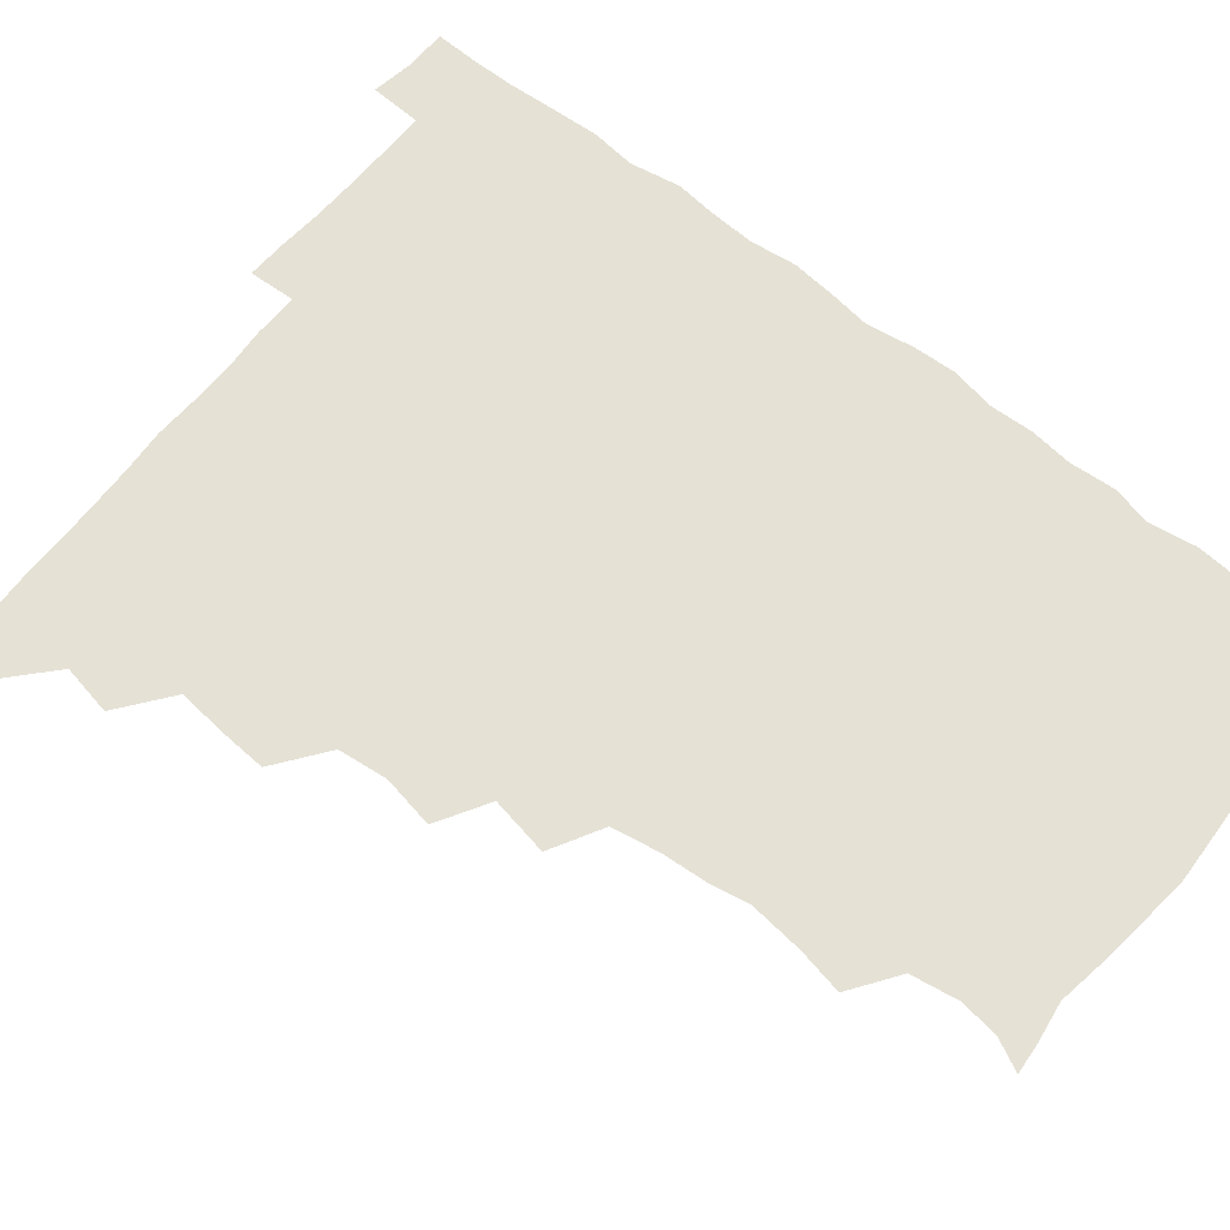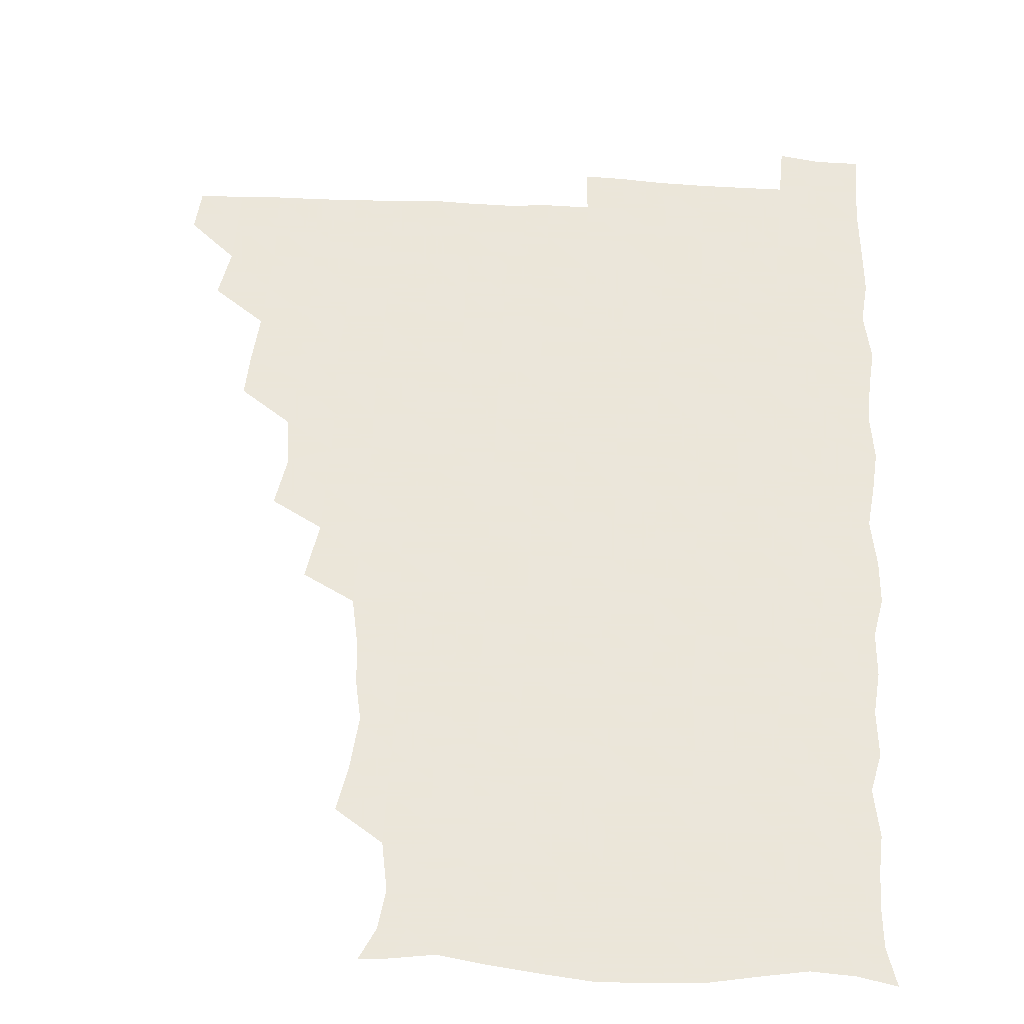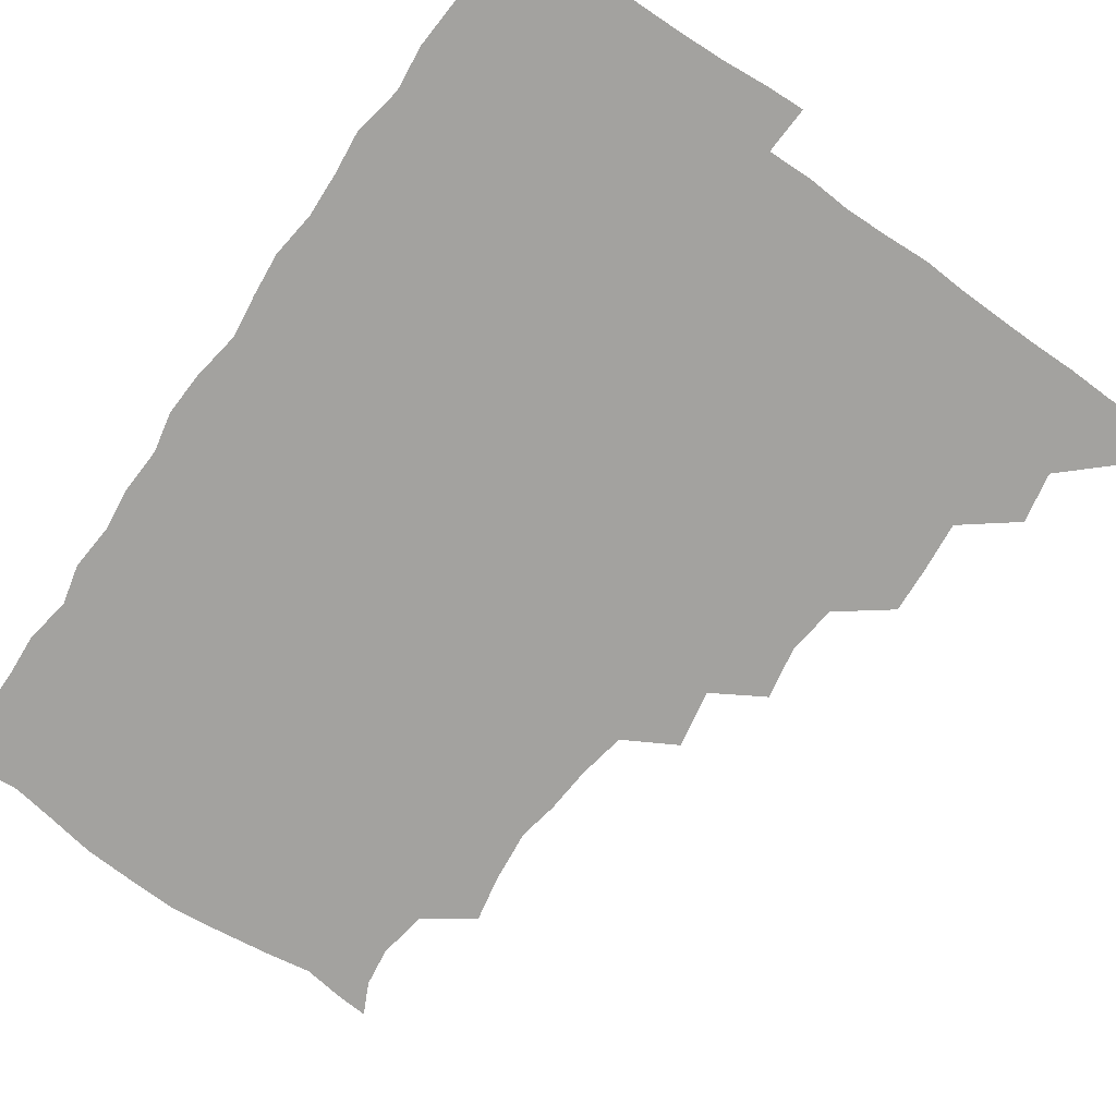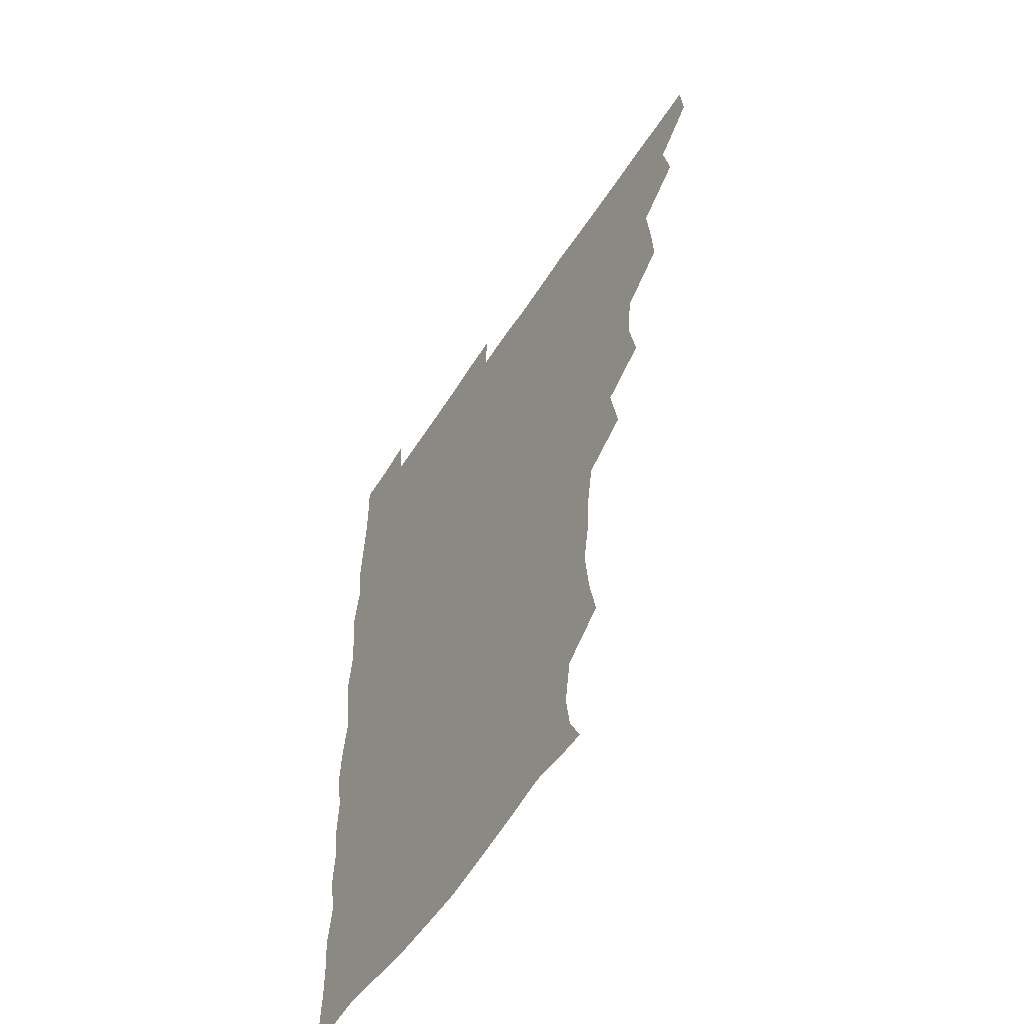
<metadata>
{"format":"obj","ext":"obj","renderer":"f3d","projection":"perspective","resolution":1024,"background":"white","views":[{"elev":65.0,"azim":-51.3,"up":"+Z"},{"elev":55.0,"azim":3.0,"up":"+Z"},{"elev":-72.4,"azim":145.1,"up":"+Z"},{"elev":-56.2,"azim":-122.2,"up":"+Y"}]}
</metadata>
<code>
v 464.8 495.1 0
v 466.2 510.3 0
v 477.9 462.5 0
v 481.2 479.9 0
v 481.6 495.5 0
v 481.9 510.4 0
v 493.4 415.3 0
v 494.3 430.5 0
v 496.1 448.5 0
v 496.7 465.4 0
v 497.6 480.7 0
v 496.8 495.8 0
v 496.3 510.9 0
v 509.8 366.7 0
v 513.1 384.8 0
v 511.2 401.9 0
v 513.3 421.1 0
v 512.5 436.4 0
v 513.1 451.9 0
v 513.9 467.1 0
v 512.6 481.1 0
v 512.2 495.6 0
v 511.3 510.8 0
v 523.8 336.1 0
v 527.4 356.2 0
v 527.7 374.1 0
v 528 390.7 0
v 527.7 406.5 0
v 526.8 420.7 0
v 526.3 435.3 0
v 527.4 451.6 0
v 527.6 466.6 0
v 527.1 481.1 0
v 526.7 495.8 0
v 526.2 511 0
v 543.1 245.5 0
v 546.3 261.4 0
v 548.2 279.8 0
v 545.8 293.3 0
v 544.5 309.6 0
v 541.7 326.1 0
v 542.1 344.4 0
v 542.5 360.5 0
v 542.3 376 0
v 542.7 392.4 0
v 541.9 406.4 0
v 541.6 421.3 0
v 542.6 437.3 0
v 542.1 451.6 0
v 542.6 466.4 0
v 541.7 481.3 0
v 541.5 495.9 0
v 540.9 511.4 0
v 555.1 193.4 0
v 560.3 204.1 0
v 562.2 217.4 0
v 559.5 234.1 0
v 559.5 252.4 0
v 559.9 268.4 0
v 559.6 283.6 0
v 559.5 300 0
v 557.8 314.4 0
v 557.7 331.1 0
v 556.6 345.5 0
v 557.4 362.5 0
v 557.5 377.7 0
v 556.2 391.2 0
v 557.2 407.6 0
v 557.4 422.7 0
v 557 437.2 0
v 557.5 452.3 0
v 556.7 466.6 0
v 557.2 480.9 0
v 556.5 495.7 0
v 555.4 512.4 0
v 565 194.1 0
v 569.9 204.9 0
v 574.7 225.4 0
v 574.1 241.6 0
v 574.3 257.3 0
v 572.8 270 0
v 573 286.1 0
v 573.5 304 0
v 573.5 318 0
v 572.3 332.5 0
v 572.5 348.1 0
v 571.8 362.2 0
v 572.4 379 0
v 572.4 393.3 0
v 571.5 406.8 0
v 572.2 423.2 0
v 572.1 437.6 0
v 571.9 452 0
v 571.6 466.3 0
v 571.9 480.8 0
v 571.2 495.9 0
v 570.4 511.6 0
v 579.5 196.1 0
v 586.6 213.3 0
v 587.8 227.1 0
v 587.8 242.8 0
v 587.9 259 0
v 587.5 273.4 0
v 588 288 0
v 587.1 302 0
v 587.5 320.6 0
v 586.8 332 0
v 587 348.4 0
v 586.7 362.9 0
v 586.5 377.4 0
v 586.9 393.5 0
v 586.5 407.3 0
v 586.5 422.1 0
v 586.7 437.3 0
v 586.5 451.7 0
v 586.6 466.3 0
v 586.5 481 0
v 586.1 496.2 0
v 585.7 511.3 0
v 595.1 193.6 0
v 600.8 212.6 0
v 602.3 229.1 0
v 602.3 243.8 0
v 602.1 257.3 0
v 601.2 270.7 0
v 601.4 289 0
v 602.6 304.3 0
v 601.5 318.1 0
v 601.5 332.9 0
v 601.6 349.2 0
v 601.6 363.7 0
v 601.5 377.7 0
v 601.4 393.1 0
v 601.6 408.3 0
v 601.5 422.6 0
v 601.5 437.4 0
v 601.5 451.7 0
v 601.6 466.3 0
v 601.8 480.8 0
v 601.7 495.5 0
v 600.7 512.3 0
v 612.6 191.4 0
v 615.9 213.1 0
v 616.8 228.5 0
v 616.1 243.8 0
v 616.7 260.2 0
v 616.7 275.2 0
v 616.4 287 0
v 616.1 305.9 0
v 616.2 318.3 0
v 616.4 334.3 0
v 616.1 348.6 0
v 616.1 362.8 0
v 616.2 378.9 0
v 616.1 393.6 0
v 616.2 408.3 0
v 616.2 422.6 0
v 616.1 436.8 0
v 616.3 451.6 0
v 616.9 466.7 0
v 616.8 480.7 0
v 616.6 495.4 0
v 616.2 511.9 0
v 615.4 528.2 0
v 630.3 189.5 0
v 630.6 212 0
v 630.7 231.2 0
v 631.1 244.2 0
v 631.3 260.4 0
v 630.9 273.4 0
v 631.4 289.4 0
v 630.7 303.9 0
v 630.6 318.9 0
v 630.6 334.9 0
v 630.8 347.8 0
v 630.7 363.6 0
v 630.7 378.5 0
v 630.7 393.3 0
v 630.6 407.9 0
v 630.9 424.1 0
v 631 437.6 0
v 631.1 451.8 0
v 631.3 466.6 0
v 631.4 480.9 0
v 631.4 495.5 0
v 630.8 511.3 0
v 628.9 527.6 0
v 647.6 190.2 0
v 645.8 213.5 0
v 646.1 227.8 0
v 645.3 243.2 0
v 645.2 260.1 0
v 645.3 274.1 0
v 645.5 290.1 0
v 645.2 305.2 0
v 645.5 317.9 0
v 645 333.8 0
v 645.2 349.2 0
v 645.3 363.4 0
v 645.2 378.5 0
v 645.2 393.2 0
v 645.1 409.3 0
v 645.4 423.2 0
v 645.6 437.4 0
v 645.7 452 0
v 645.8 467 0
v 646 481.1 0
v 646.1 495.6 0
v 646.8 509.3 0
v 644.1 526.3 0
v 664.9 191.2 0
v 661.2 211.6 0
v 660 229.7 0
v 660.2 242.8 0
v 659 260.3 0
v 660 273.1 0
v 659.1 290.7 0
v 659.4 304.8 0
v 659.8 318.6 0
v 659.4 334.1 0
v 659.2 349.3 0
v 660.1 362.7 0
v 659.8 378.1 0
v 660.4 391.8 0
v 659.5 408.7 0
v 659.8 423 0
v 660.5 436.8 0
v 660.2 452.3 0
v 660.2 467.1 0
v 660.6 481.3 0
v 660.8 495.8 0
v 660.8 510.1 0
v 659.8 525.6 0
v 681.3 194.1 0
v 676.4 212.1 0
v 674.6 228.7 0
v 674.4 243.9 0
v 674 258.4 0
v 673.8 273.8 0
v 673.2 289.8 0
v 673.1 304.8 0
v 674.1 318.3 0
v 673.5 334.1 0
v 674.5 347.6 0
v 674.4 362.6 0
v 673.7 378.8 0
v 674.4 392.5 0
v 673.4 409.1 0
v 674.2 422.9 0
v 674.4 437.6 0
v 675.1 451.8 0
v 674.8 466.9 0
v 674.8 481.9 0
v 675.4 496.1 0
v 675.5 510.7 0
v 675.7 525.4 0
v 696.3 196.6 0
v 692.1 211.1 0
v 689.6 227 0
v 688.1 243.5 0
v 687.6 258.6 0
v 687.9 273 0
v 687.4 288.6 0
v 688.6 301.8 0
v 687.2 319.2 0
v 688.3 332.8 0
v 687.9 348.4 0
v 688.4 362.3 0
v 687.7 378.2 0
v 688.6 392.4 0
v 688.5 407.5 0
v 688.6 422.4 0
v 688.3 437.5 0
v 689.5 451.6 0
v 688.5 467.7 0
v 689.3 481.7 0
v 689.6 496.2 0
v 690.4 510.7 0
v 690.9 525.2 0
v 691.7 543.2 0
v 710.9 195.7 0
v 706.6 209.5 0
v 704.7 224 0
v 704 238.8 0
v 702 255.7 0
v 702.2 269.8 0
v 702.3 285.6 0
v 701.8 300.9 0
v 702.6 315.6 0
v 703.2 330 0
v 704.5 344.6 0
v 702.7 360.7 0
v 702.8 375.2 0
v 704.5 389.5 0
v 703.6 405.4 0
v 704.5 419.5 0
v 702.8 436.3 0
v 704.9 450 0
v 702.9 466.6 0
v 703.1 481.3 0
v 704.4 495.6 0
v 705 510.5 0
v 704.7 525 0
v 705.8 540.7 0
v 723.9 192.9 0
v 720.1 205.8 0
v 719.3 218.5 0
v 719.4 231.6 0
v 720.3 244.9 0
v 717.8 261.4 0
v 721 274.8 0
v 719.8 290.9 0
v 721.5 305.8 0
v 720.8 321.7 0
v 723.7 335.7 0
v 723 350.9 0
v 720.4 367.9 0
v 722.4 382.8 0
v 723.8 397.8 0
v 721.8 414 0
v 722.6 429.6 0
v 724.1 444 0
v 721 461.5 0
v 722.7 476.9 0
v 721.8 493.1 0
v 720.6 509.8 0
v 720.3 525.4 0
v 720.7 540.4 0
f 4 5 1
f 1 5 2
f 5 6 2
f 9 10 3
f 3 10 4
f 10 11 4
f 4 11 5
f 11 12 5
f 5 12 6
f 12 13 6
f 16 17 7
f 7 17 8
f 17 18 8
f 8 18 9
f 18 19 9
f 9 19 10
f 19 20 10
f 10 20 11
f 20 21 11
f 11 21 12
f 21 22 12
f 12 22 13
f 22 23 13
f 25 26 14
f 14 26 15
f 26 27 15
f 15 27 16
f 27 28 16
f 16 28 17
f 28 29 17
f 17 29 18
f 29 30 18
f 18 30 19
f 30 31 19
f 19 31 20
f 31 32 20
f 20 32 21
f 32 33 21
f 21 33 22
f 33 34 22
f 22 34 23
f 34 35 23
f 41 42 24
f 24 42 25
f 42 43 25
f 25 43 26
f 43 44 26
f 26 44 27
f 44 45 27
f 27 45 28
f 45 46 28
f 28 46 29
f 46 47 29
f 29 47 30
f 47 48 30
f 30 48 31
f 48 49 31
f 31 49 32
f 49 50 32
f 32 50 33
f 50 51 33
f 33 51 34
f 51 52 34
f 34 52 35
f 52 53 35
f 57 58 36
f 36 58 37
f 58 59 37
f 37 59 38
f 59 60 38
f 38 60 39
f 60 61 39
f 39 61 40
f 61 62 40
f 40 62 41
f 62 63 41
f 41 63 42
f 63 64 42
f 42 64 43
f 64 65 43
f 43 65 44
f 65 66 44
f 44 66 45
f 66 67 45
f 45 67 46
f 67 68 46
f 46 68 47
f 68 69 47
f 47 69 48
f 69 70 48
f 48 70 49
f 70 71 49
f 49 71 50
f 71 72 50
f 50 72 51
f 72 73 51
f 51 73 52
f 73 74 52
f 52 74 53
f 74 75 53
f 54 76 55
f 76 77 55
f 55 77 56
f 77 78 56
f 56 78 57
f 78 79 57
f 57 79 58
f 79 80 58
f 58 80 59
f 80 81 59
f 59 81 60
f 81 82 60
f 60 82 61
f 82 83 61
f 61 83 62
f 83 84 62
f 62 84 63
f 84 85 63
f 63 85 64
f 85 86 64
f 64 86 65
f 86 87 65
f 65 87 66
f 87 88 66
f 66 88 67
f 88 89 67
f 67 89 68
f 89 90 68
f 68 90 69
f 90 91 69
f 69 91 70
f 91 92 70
f 70 92 71
f 92 93 71
f 71 93 72
f 93 94 72
f 72 94 73
f 94 95 73
f 73 95 74
f 95 96 74
f 74 96 75
f 96 97 75
f 76 98 77
f 98 99 77
f 77 99 78
f 99 100 78
f 78 100 79
f 100 101 79
f 79 101 80
f 101 102 80
f 80 102 81
f 102 103 81
f 81 103 82
f 103 104 82
f 82 104 83
f 104 105 83
f 83 105 84
f 105 106 84
f 84 106 85
f 106 107 85
f 85 107 86
f 107 108 86
f 86 108 87
f 108 109 87
f 87 109 88
f 109 110 88
f 88 110 89
f 110 111 89
f 89 111 90
f 111 112 90
f 90 112 91
f 112 113 91
f 91 113 92
f 113 114 92
f 92 114 93
f 114 115 93
f 93 115 94
f 115 116 94
f 94 116 95
f 116 117 95
f 95 117 96
f 117 118 96
f 96 118 97
f 118 119 97
f 98 120 99
f 120 121 99
f 99 121 100
f 121 122 100
f 100 122 101
f 122 123 101
f 101 123 102
f 123 124 102
f 102 124 103
f 124 125 103
f 103 125 104
f 125 126 104
f 104 126 105
f 126 127 105
f 105 127 106
f 127 128 106
f 106 128 107
f 128 129 107
f 107 129 108
f 129 130 108
f 108 130 109
f 130 131 109
f 109 131 110
f 131 132 110
f 110 132 111
f 132 133 111
f 111 133 112
f 133 134 112
f 112 134 113
f 134 135 113
f 113 135 114
f 135 136 114
f 114 136 115
f 136 137 115
f 115 137 116
f 137 138 116
f 116 138 117
f 138 139 117
f 117 139 118
f 139 140 118
f 118 140 119
f 140 141 119
f 120 142 121
f 142 143 121
f 121 143 122
f 143 144 122
f 122 144 123
f 144 145 123
f 123 145 124
f 145 146 124
f 124 146 125
f 146 147 125
f 125 147 126
f 147 148 126
f 126 148 127
f 148 149 127
f 127 149 128
f 149 150 128
f 128 150 129
f 150 151 129
f 129 151 130
f 151 152 130
f 130 152 131
f 152 153 131
f 131 153 132
f 153 154 132
f 132 154 133
f 154 155 133
f 133 155 134
f 155 156 134
f 134 156 135
f 156 157 135
f 135 157 136
f 157 158 136
f 136 158 137
f 158 159 137
f 137 159 138
f 159 160 138
f 138 160 139
f 160 161 139
f 139 161 140
f 161 162 140
f 140 162 141
f 162 163 141
f 142 165 143
f 165 166 143
f 143 166 144
f 166 167 144
f 144 167 145
f 167 168 145
f 145 168 146
f 168 169 146
f 146 169 147
f 169 170 147
f 147 170 148
f 170 171 148
f 148 171 149
f 171 172 149
f 149 172 150
f 172 173 150
f 150 173 151
f 173 174 151
f 151 174 152
f 174 175 152
f 152 175 153
f 175 176 153
f 153 176 154
f 176 177 154
f 154 177 155
f 177 178 155
f 155 178 156
f 178 179 156
f 156 179 157
f 179 180 157
f 157 180 158
f 180 181 158
f 158 181 159
f 181 182 159
f 159 182 160
f 182 183 160
f 160 183 161
f 183 184 161
f 161 184 162
f 184 185 162
f 162 185 163
f 185 186 163
f 163 186 164
f 186 187 164
f 165 188 166
f 188 189 166
f 166 189 167
f 189 190 167
f 167 190 168
f 190 191 168
f 168 191 169
f 191 192 169
f 169 192 170
f 192 193 170
f 170 193 171
f 193 194 171
f 171 194 172
f 194 195 172
f 172 195 173
f 195 196 173
f 173 196 174
f 196 197 174
f 174 197 175
f 197 198 175
f 175 198 176
f 198 199 176
f 176 199 177
f 199 200 177
f 177 200 178
f 200 201 178
f 178 201 179
f 201 202 179
f 179 202 180
f 202 203 180
f 180 203 181
f 203 204 181
f 181 204 182
f 204 205 182
f 182 205 183
f 205 206 183
f 183 206 184
f 206 207 184
f 184 207 185
f 207 208 185
f 185 208 186
f 208 209 186
f 186 209 187
f 209 210 187
f 188 211 189
f 211 212 189
f 189 212 190
f 212 213 190
f 190 213 191
f 213 214 191
f 191 214 192
f 214 215 192
f 192 215 193
f 215 216 193
f 193 216 194
f 216 217 194
f 194 217 195
f 217 218 195
f 195 218 196
f 218 219 196
f 196 219 197
f 219 220 197
f 197 220 198
f 220 221 198
f 198 221 199
f 221 222 199
f 199 222 200
f 222 223 200
f 200 223 201
f 223 224 201
f 201 224 202
f 224 225 202
f 202 225 203
f 225 226 203
f 203 226 204
f 226 227 204
f 204 227 205
f 227 228 205
f 205 228 206
f 228 229 206
f 206 229 207
f 229 230 207
f 207 230 208
f 230 231 208
f 208 231 209
f 231 232 209
f 209 232 210
f 232 233 210
f 211 234 212
f 234 235 212
f 212 235 213
f 235 236 213
f 213 236 214
f 236 237 214
f 214 237 215
f 237 238 215
f 215 238 216
f 238 239 216
f 216 239 217
f 239 240 217
f 217 240 218
f 240 241 218
f 218 241 219
f 241 242 219
f 219 242 220
f 242 243 220
f 220 243 221
f 243 244 221
f 221 244 222
f 244 245 222
f 222 245 223
f 245 246 223
f 223 246 224
f 246 247 224
f 224 247 225
f 247 248 225
f 225 248 226
f 248 249 226
f 226 249 227
f 249 250 227
f 227 250 228
f 250 251 228
f 228 251 229
f 251 252 229
f 229 252 230
f 252 253 230
f 230 253 231
f 253 254 231
f 231 254 232
f 254 255 232
f 232 255 233
f 255 256 233
f 234 257 235
f 257 258 235
f 235 258 236
f 258 259 236
f 236 259 237
f 259 260 237
f 237 260 238
f 260 261 238
f 238 261 239
f 261 262 239
f 239 262 240
f 262 263 240
f 240 263 241
f 263 264 241
f 241 264 242
f 264 265 242
f 242 265 243
f 265 266 243
f 243 266 244
f 266 267 244
f 244 267 245
f 267 268 245
f 245 268 246
f 268 269 246
f 246 269 247
f 269 270 247
f 247 270 248
f 270 271 248
f 248 271 249
f 271 272 249
f 249 272 250
f 272 273 250
f 250 273 251
f 273 274 251
f 251 274 252
f 274 275 252
f 252 275 253
f 275 276 253
f 253 276 254
f 276 277 254
f 254 277 255
f 277 278 255
f 255 278 256
f 278 279 256
f 257 281 258
f 281 282 258
f 258 282 259
f 282 283 259
f 259 283 260
f 283 284 260
f 260 284 261
f 284 285 261
f 261 285 262
f 285 286 262
f 262 286 263
f 286 287 263
f 263 287 264
f 287 288 264
f 264 288 265
f 288 289 265
f 265 289 266
f 289 290 266
f 266 290 267
f 290 291 267
f 267 291 268
f 291 292 268
f 268 292 269
f 292 293 269
f 269 293 270
f 293 294 270
f 270 294 271
f 294 295 271
f 271 295 272
f 295 296 272
f 272 296 273
f 296 297 273
f 273 297 274
f 297 298 274
f 274 298 275
f 298 299 275
f 275 299 276
f 299 300 276
f 276 300 277
f 300 301 277
f 277 301 278
f 301 302 278
f 278 302 279
f 302 303 279
f 279 303 280
f 303 304 280
f 281 305 282
f 305 306 282
f 282 306 283
f 306 307 283
f 283 307 284
f 307 308 284
f 284 308 285
f 308 309 285
f 285 309 286
f 309 310 286
f 286 310 287
f 310 311 287
f 287 311 288
f 311 312 288
f 288 312 289
f 312 313 289
f 289 313 290
f 313 314 290
f 290 314 291
f 314 315 291
f 291 315 292
f 315 316 292
f 292 316 293
f 316 317 293
f 293 317 294
f 317 318 294
f 294 318 295
f 318 319 295
f 295 319 296
f 319 320 296
f 296 320 297
f 320 321 297
f 297 321 298
f 321 322 298
f 298 322 299
f 322 323 299
f 299 323 300
f 323 324 300
f 300 324 301
f 324 325 301
f 301 325 302
f 325 326 302
f 302 326 303
f 326 327 303
f 303 327 304
f 327 328 304

</code>
